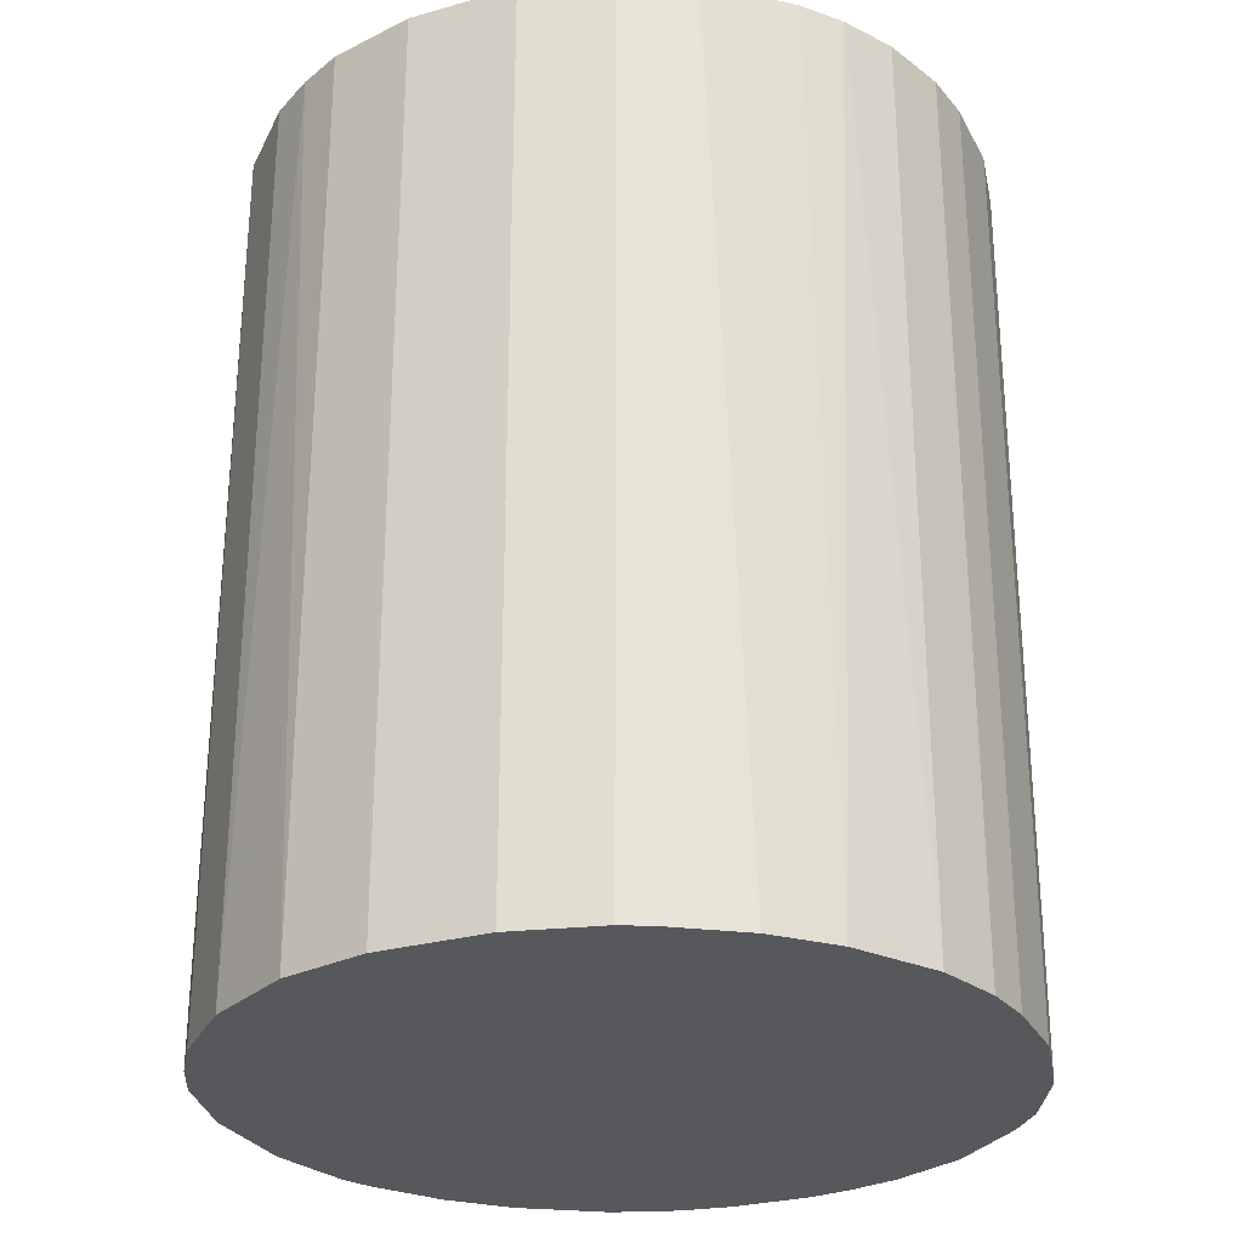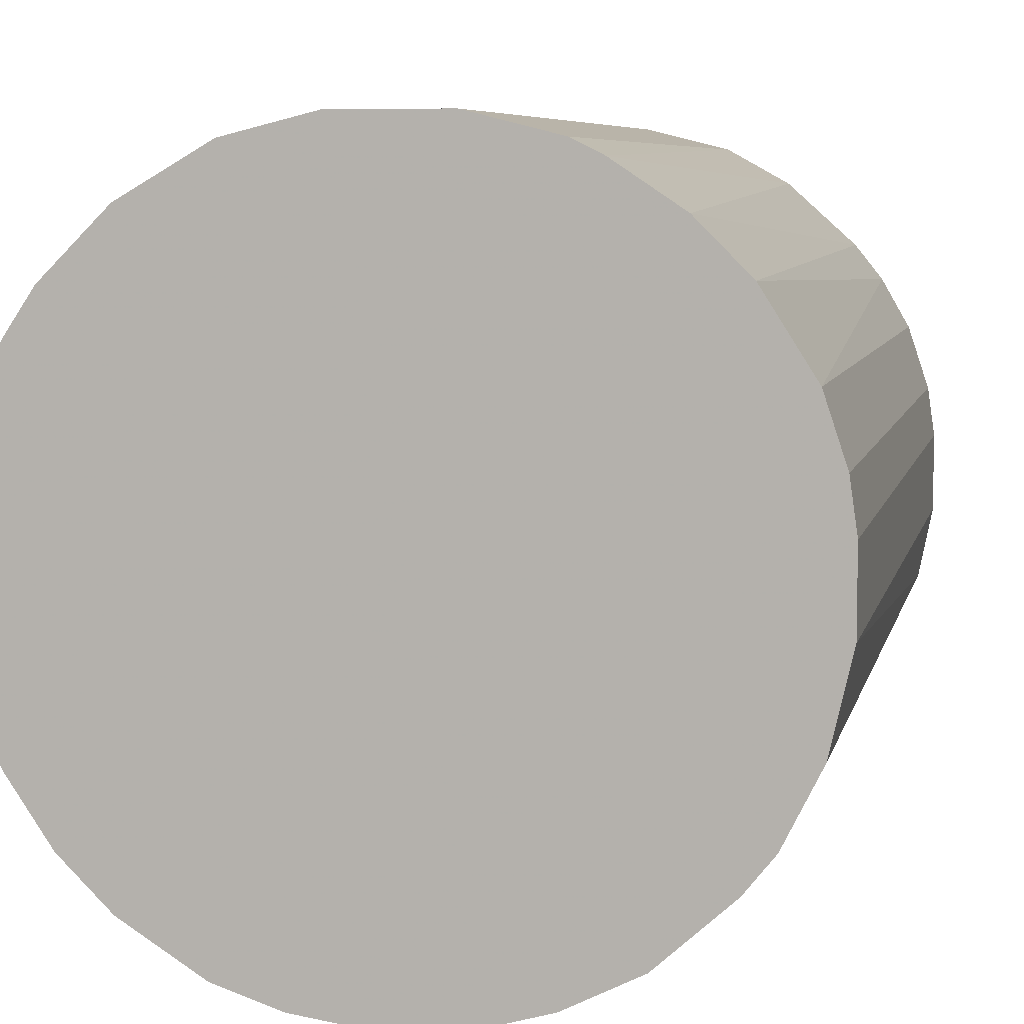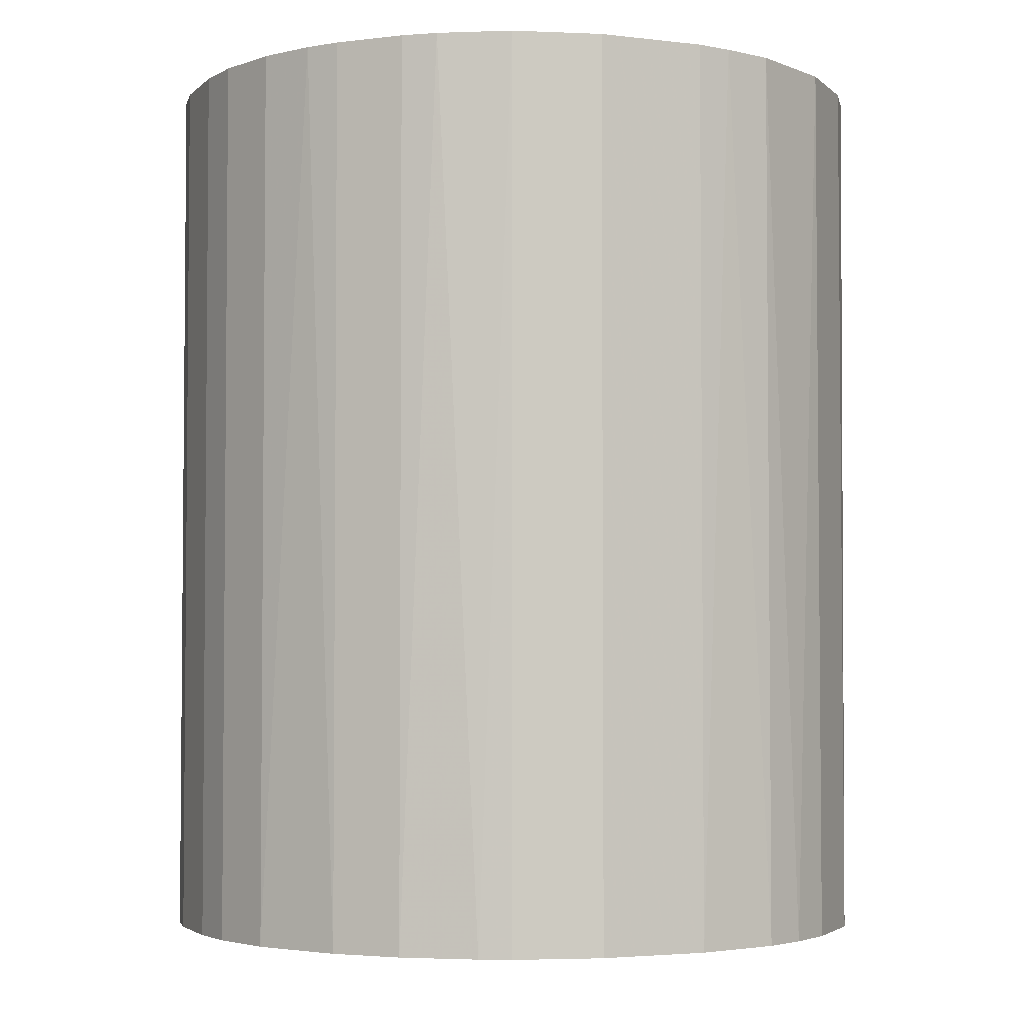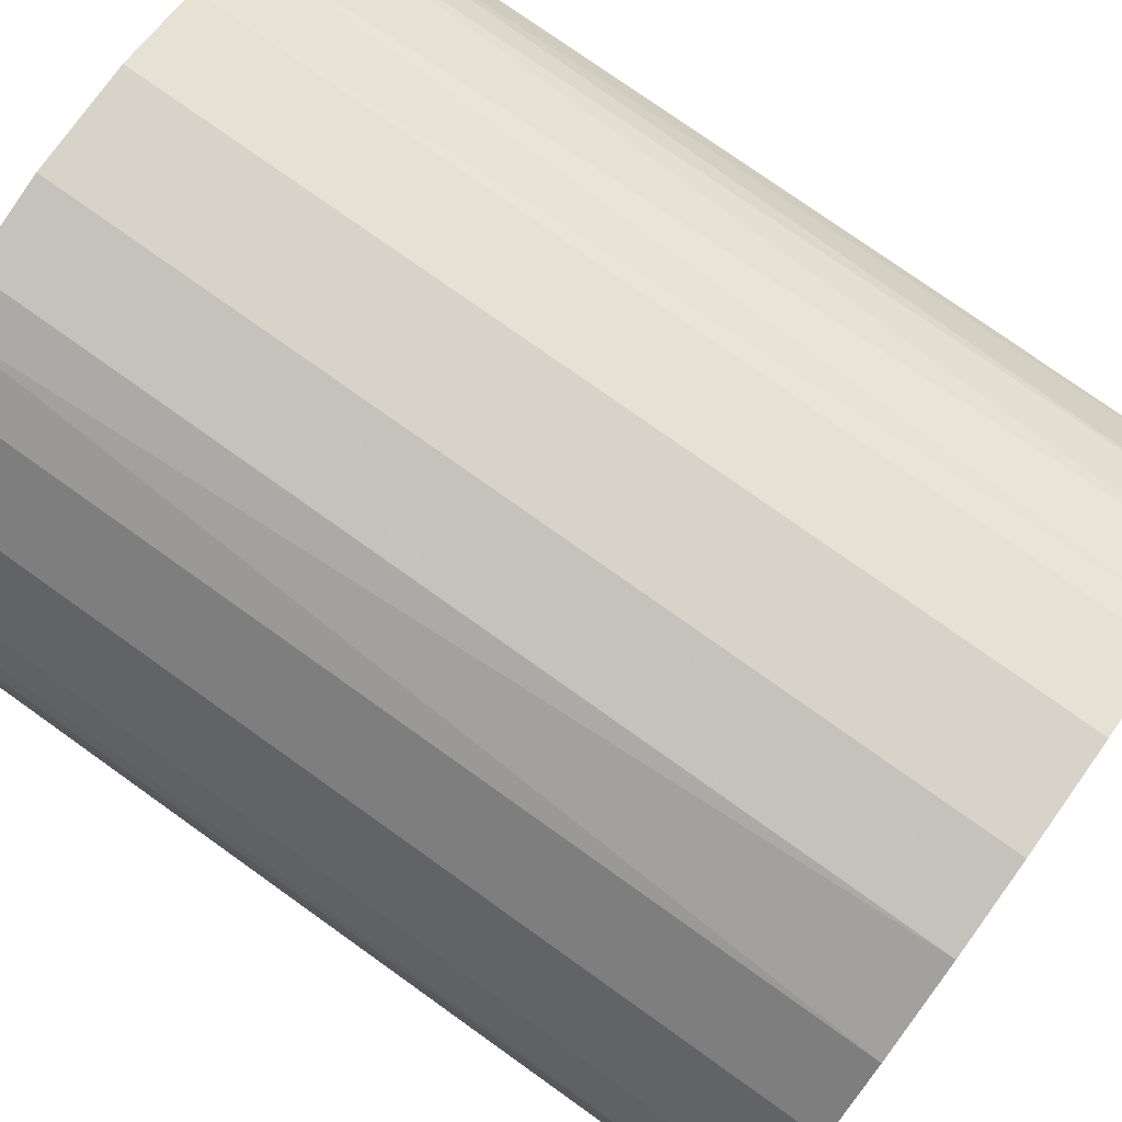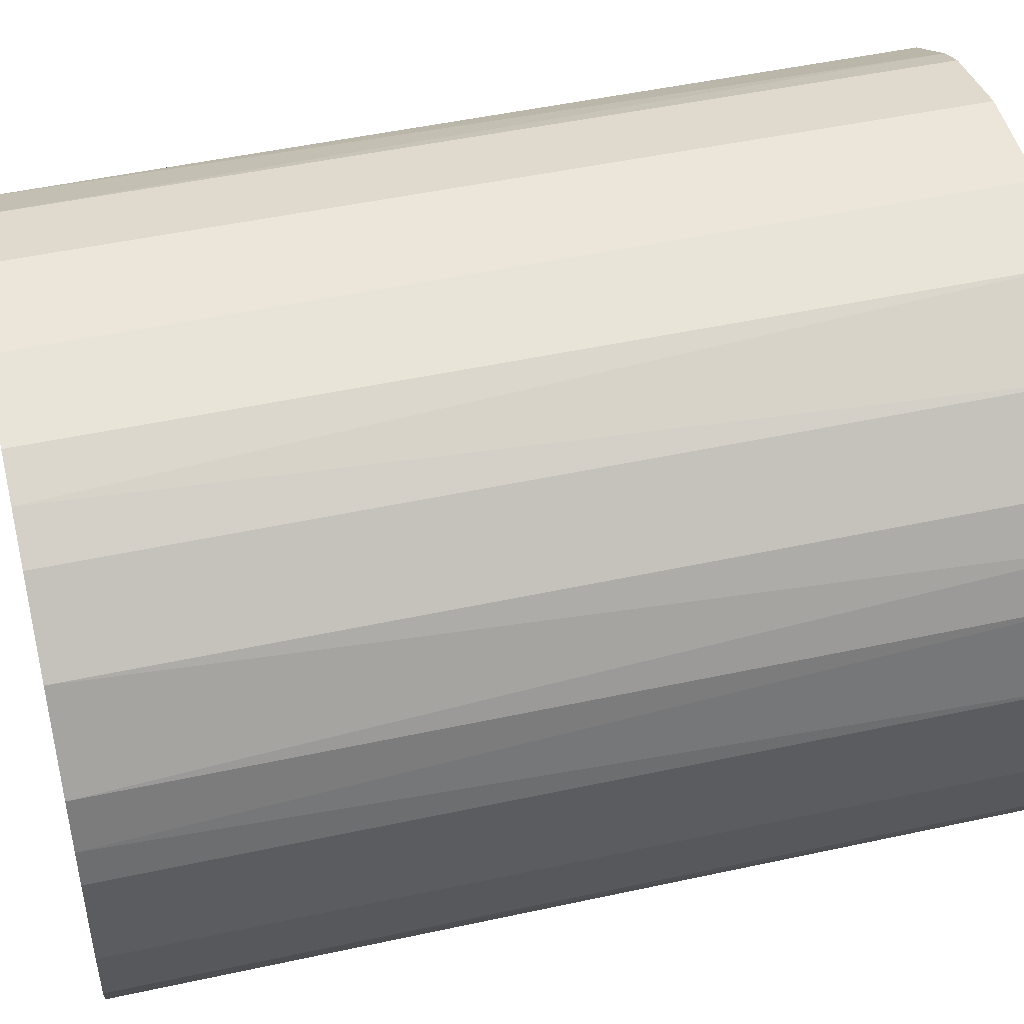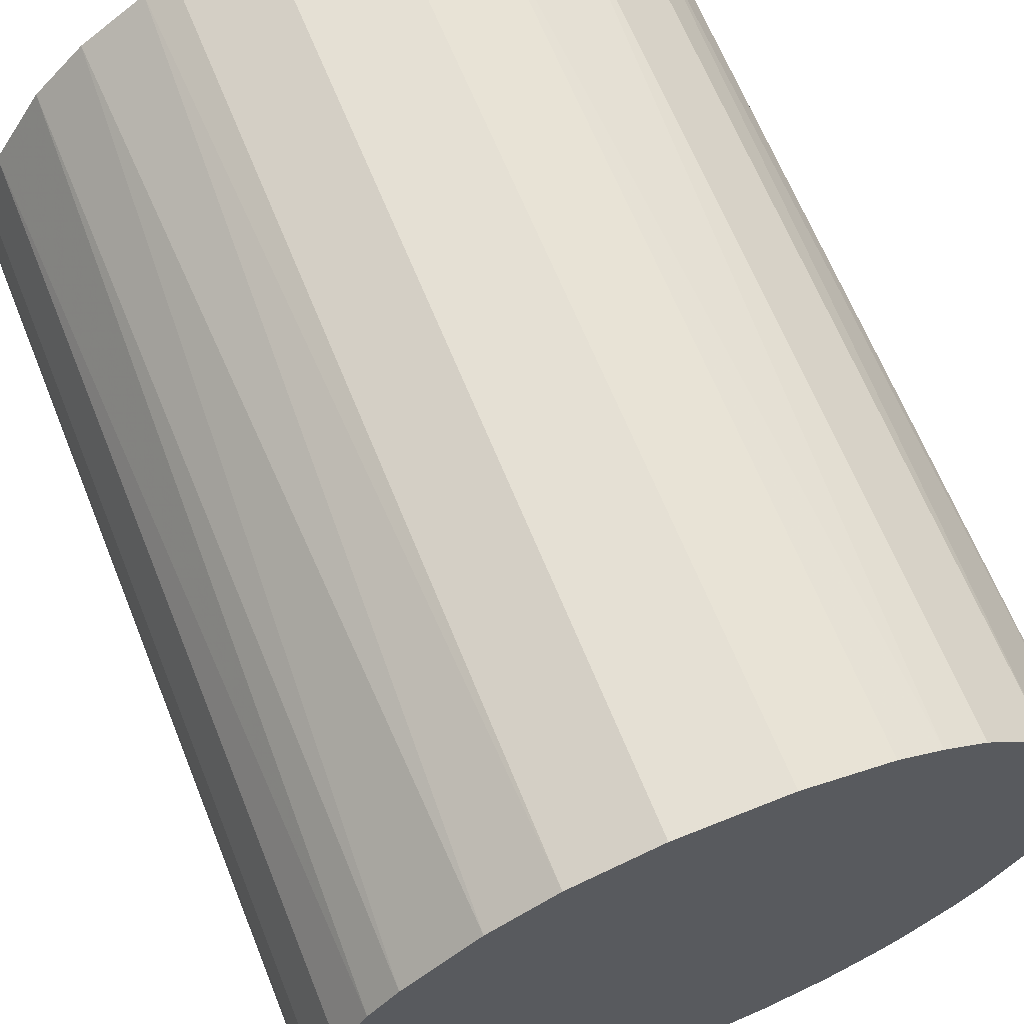
<metadata>
{"format":"obj","ext":"obj","renderer":"f3d","projection":"perspective","resolution":1024,"background":"white","views":[{"elev":-28.0,"azim":-156.9,"up":"+Z"},{"elev":6.7,"azim":-167.9,"up":"+Y"},{"elev":-3.3,"azim":67.7,"up":"+Z"},{"elev":76.8,"azim":125.5,"up":"+Y"},{"elev":47.8,"azim":76.3,"up":"+Y"},{"elev":65.8,"azim":-22.0,"up":"+Y"}]}
</metadata>
<code>
o convex_0
v -0.003871 0.02577 0.03193
v -0.002851 -0.02585 -0.03193
v -0.005918 -0.02533 -0.03193
v 0.003788 0.02577 -0.03193
v 0.02577 -0.003871 0.03193
v -0.02482 -0.007959 0.03193
v -0.0238 0.01094 -0.03193
v 0.02577 -0.003871 -0.03193
v 0.006345 -0.02533 0.03193
v 0.02065 0.01606 0.03193
v 0.01657 -0.02022 -0.03193
v -0.02431 -0.009495 -0.03193
v -0.02176 0.01452 0.03193
v -0.0146 -0.02176 0.03193
v 0.0227 0.01299 -0.03193
v -0.01205 0.0232 -0.03193
v 0.02014 -0.01665 0.03193
v 0.01299 0.02269 0.03193
v -0.01972 -0.01716 -0.03193
v -0.02585 0.002768 0.03193
v 0.01606 0.02065 -0.03193
v 0.02525 0.006345 0.03193
v -0.005918 -0.02533 0.03193
v -0.0146 0.02167 0.03193
v 0.02321 -0.01205 -0.03193
v -0.02585 -0.002851 -0.03193
v 0.006345 -0.02533 -0.03193
v -0.02023 0.01656 -0.03193
v -0.02176 -0.0146 0.03193
v 0.02577 0.003788 -0.03193
v 0.01452 -0.02176 0.03193
v 0.003788 0.02577 0.03193
v -0.0146 -0.02176 -0.03193
v -0.003871 0.02577 -0.03193
v 0.02423 -0.01001 0.03193
v 0.009922 0.02423 -0.03193
v -0.01001 0.02423 0.03193
v -0.02533 0.006345 -0.03193
v -0.0238 0.01094 0.03193
v 0.01094 -0.0238 -0.03193
v 0.002768 -0.02585 0.03193
v 0.02423 0.009922 0.03193
v -0.009495 -0.02431 0.03193
v -0.02585 -0.002851 0.03193
v -0.01665 0.02014 -0.03193
v -0.01972 0.01708 0.03193
v 0.02014 -0.01665 -0.03193
v 0.02423 0.009922 -0.03193
v -0.01716 -0.01971 0.03193
v 0.01606 0.02065 0.03193
v 0.009922 0.02423 0.03193
v 0.02065 0.01606 -0.03193
v 0.02577 0.003788 0.03193
v -0.009495 -0.02431 -0.03193
v 0.01094 -0.0238 0.03193
v -0.02176 -0.0146 -0.03193
v -0.01001 0.02423 -0.03193
v 0.02423 -0.01001 -0.03193
v -0.02533 0.006345 0.03193
v -0.002851 -0.02585 0.03193
v 0.002768 -0.02585 -0.03193
v -0.02585 0.002768 -0.03193
v 0.02167 -0.0146 0.03193
v 0.01657 -0.02022 0.03193
f 31 11 64
f 2 3 4
f 5 1 6
f 4 3 7
f 2 4 8
f 5 6 9
f 1 5 10
f 2 8 11
f 7 3 12
f 6 1 13
f 9 6 14
f 8 4 15
f 4 7 16
f 5 9 17
f 1 10 18
f 12 3 19
f 6 13 20
f 15 4 21
f 10 5 22
f 3 2 23
f 9 14 23
f 13 1 24
f 11 8 25
f 12 6 26
f 7 12 26
f 2 11 27
f 7 13 28
f 16 7 28
f 6 12 29
f 14 6 29
f 5 8 30
f 8 15 30
f 17 9 31
f 4 1 32
f 1 18 32
f 19 3 33
f 1 4 34
f 4 16 34
f 8 5 35
f 5 17 35
f 21 4 36
f 18 21 36
f 4 32 36
f 24 1 37
f 16 24 37
f 1 34 37
f 7 26 38
f 13 7 39
f 20 13 39
f 7 38 39
f 9 27 40
f 27 11 40
f 11 31 40
f 9 23 41
f 27 9 41
f 15 10 42
f 10 22 42
f 3 23 43
f 23 14 43
f 14 33 43
f 6 20 44
f 26 6 44
f 20 26 44
f 24 16 45
f 16 28 45
f 45 28 46
f 13 24 46
f 28 13 46
f 24 45 46
f 17 11 47
f 11 25 47
f 30 15 48
f 22 30 48
f 15 42 48
f 42 22 48
f 14 29 49
f 29 19 49
f 33 14 49
f 19 33 49
f 18 10 50
f 10 21 50
f 21 18 50
f 32 18 51
f 18 36 51
f 36 32 51
f 10 15 52
f 15 21 52
f 21 10 52
f 22 5 53
f 5 30 53
f 30 22 53
f 33 3 54
f 3 43 54
f 43 33 54
f 31 9 55
f 9 40 55
f 40 31 55
f 12 19 56
f 29 12 56
f 19 29 56
f 34 16 57
f 16 37 57
f 37 34 57
f 25 8 58
f 8 35 58
f 35 25 58
f 38 20 59
f 20 39 59
f 39 38 59
f 23 2 60
f 2 41 60
f 41 23 60
f 2 27 61
f 41 2 61
f 27 41 61
f 26 20 62
f 20 38 62
f 38 26 62
f 35 17 63
f 25 35 63
f 17 47 63
f 47 25 63
f 11 17 64
f 17 31 64

</code>
